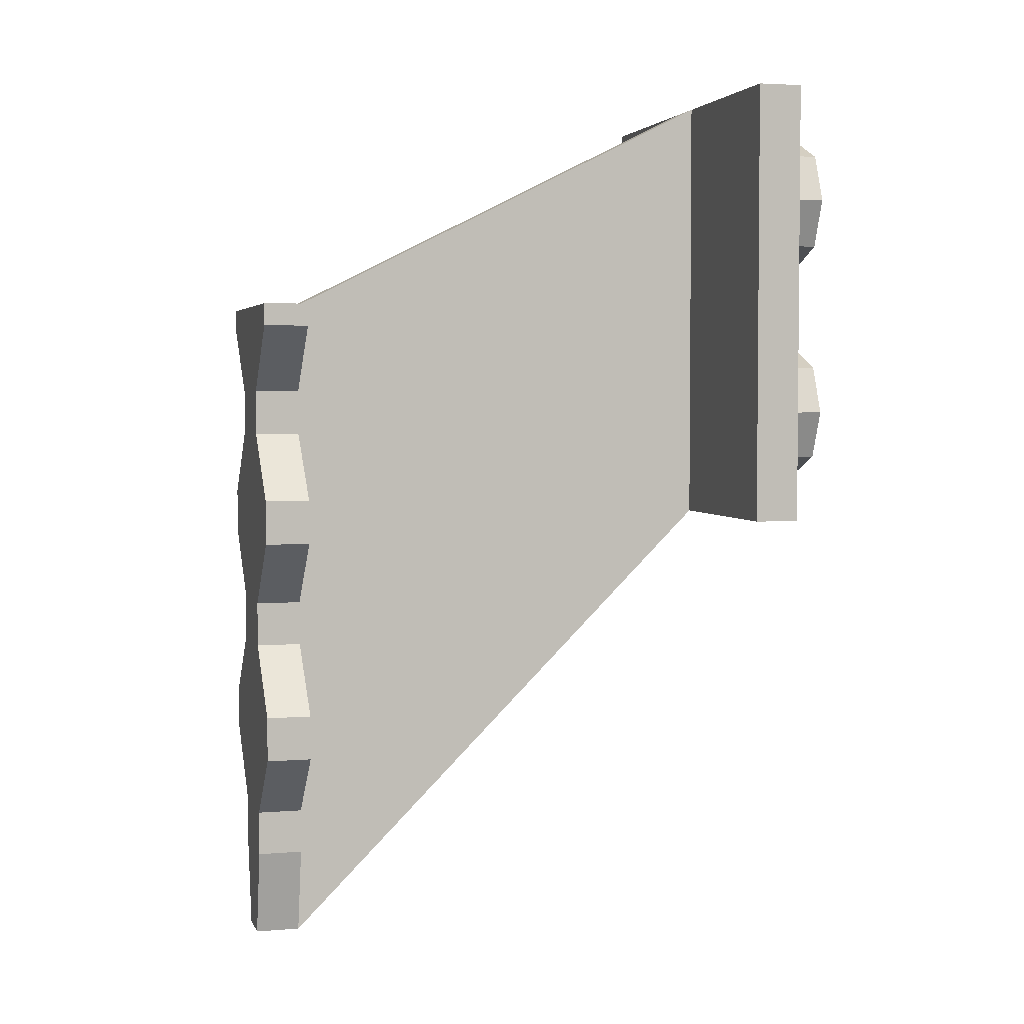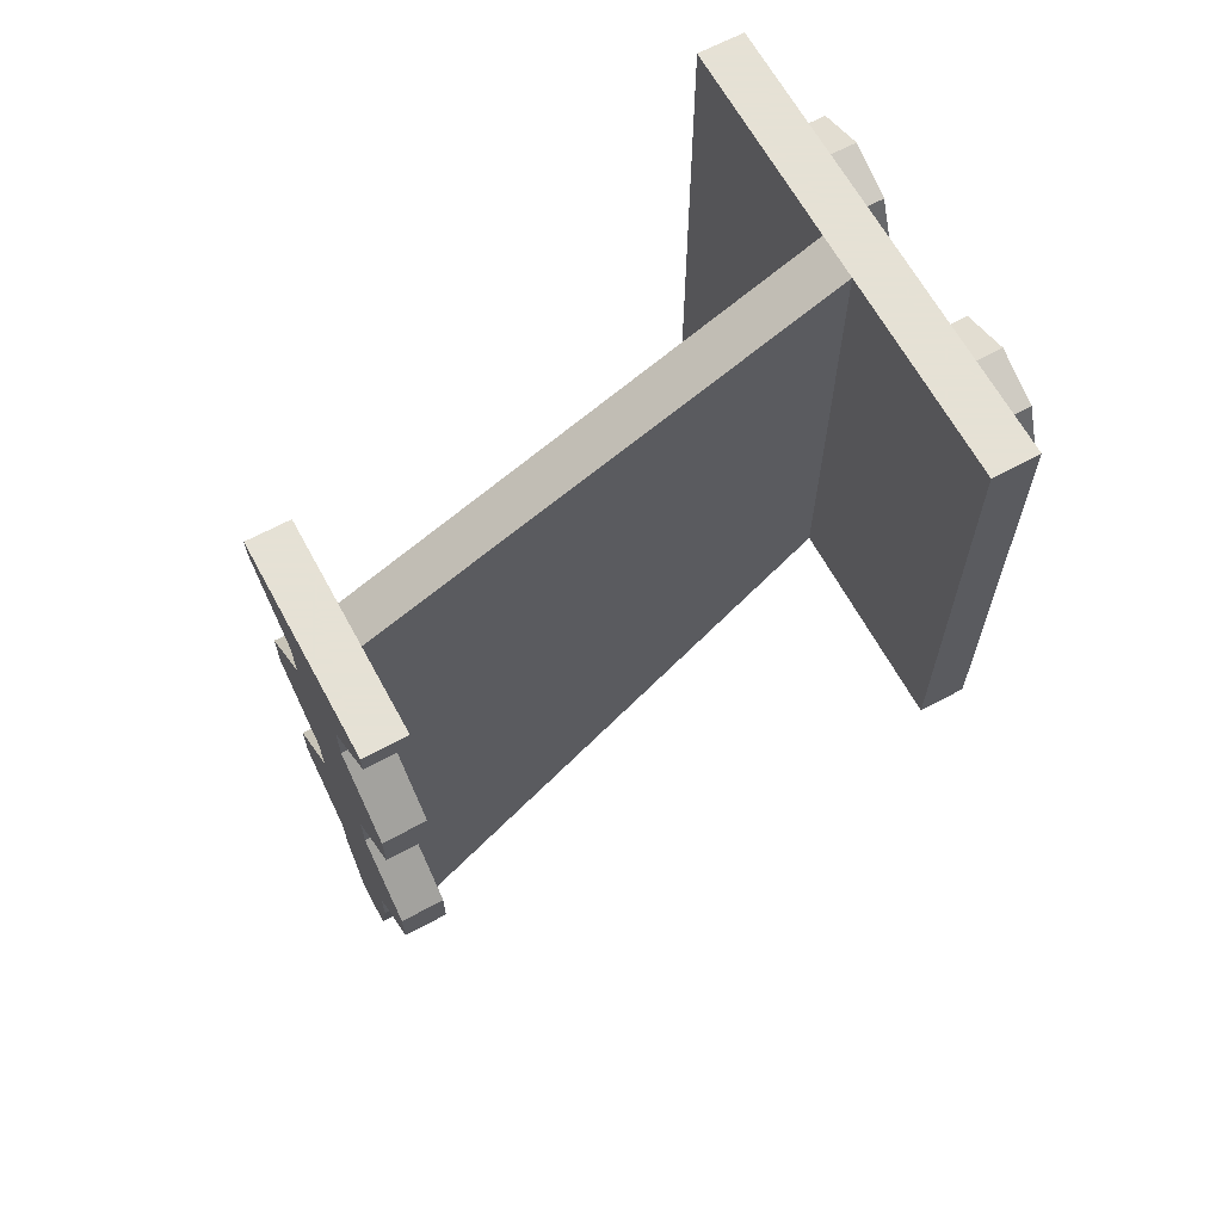
<metadata>
{"format":"obj","ext":"obj","renderer":"f3d","projection":"perspective","resolution":1024,"background":"white","views":[{"elev":3.5,"azim":-105.1,"up":"+Z"},{"elev":64.9,"azim":-118.5,"up":"+Z"}]}
</metadata>
<code>
v -0.1 2.2 -3
v -0.1 2.4 -3
v 0.1 2.4 -3
v 0.1 2.2 -3
v 0.2 2.4 -2.6
v 0.1 2.4 -3
v -0.1 2.4 -3
v -0.2 2.4 -2.6
v -0.2 2.2 -2.6
v -0.1 2.2 -3
v 0.1 2.2 -3
v 0.2 2.2 -2.6
v -0.1 2.2 -3
v -0.1 2.4 -3
v -0.2 2.4 -2.6
v -0.2 2.2 -2.6
v 0.1 2.2 -3
v 0.1 2.4 -3
v 0.2 2.4 -2.6
v 0.2 2.2 -2.6
v -0.2 2.2 -2.4
v -0.2 2.2 -2.6
v 0.2 2.2 -2.6
v 0.2 2.2 -2.4
v -0.2 2.4 -2.4
v -0.2 2.4 -2.6
v -0.2 2.2 -2.6
v -0.2 2.2 -2.4
v 0.2 2.4 -2.4
v 0.2 2.4 -2.6
v -0.2 2.4 -2.6
v -0.2 2.4 -2.4
v 0.2 2.2 -2.4
v 0.2 2.2 -2.6
v 0.2 2.4 -2.6
v 0.2 2.4 -2.4
v 0.2 2.2 -2.4
v 0.2 2.4 -2.4
v 0.5 2.4 -2.1
v 0.5 2.2 -2.1
v -0.2 2.2 -2.4
v -0.2 2.4 -2.4
v -0.5 2.4 -2.1
v -0.5 2.2 -2.1
v 0.5 2.4 -2.1
v 0.2 2.4 -2.4
v -0.2 2.4 -2.4
v -0.5 2.4 -2.1
v -0.5 2.2 -2.1
v -0.2 2.2 -2.4
v 0.2 2.2 -2.4
v 0.5 2.2 -2.1
v -0.5 2.2 -1.9
v -0.5 2.2 -2.1
v 0.5 2.2 -2.1
v 0.5 2.2 -1.9
v -0.5 2.4 -1.9
v -0.5 2.4 -2.1
v -0.5 2.2 -2.1
v -0.5 2.2 -1.9
v 0.5 2.4 -1.9
v 0.5 2.4 -2.1
v -0.5 2.4 -2.1
v -0.5 2.4 -1.9
v 0.5 2.2 -1.9
v 0.5 2.2 -2.1
v 0.5 2.4 -2.1
v 0.5 2.4 -1.9
v -0.5 2.2 -1.9
v -0.5 2.4 -1.9
v -0.2 2.4 -1.6
v -0.2 2.2 -1.6
v 0.5 2.2 -1.9
v 0.5 2.4 -1.9
v 0.2 2.4 -1.6
v 0.2 2.2 -1.6
v 0.2 2.4 -1.6
v 0.5 2.4 -1.9
v -0.5 2.4 -1.9
v -0.2 2.4 -1.6
v -0.2 2.2 -1.6
v -0.5 2.2 -1.9
v 0.5 2.2 -1.9
v 0.2 2.2 -1.6
v -0.2 2.2 -1.4
v -0.2 2.2 -1.6
v 0.2 2.2 -1.6
v 0.2 2.2 -1.4
v -0.2 2.4 -1.4
v -0.2 2.4 -1.6
v -0.2 2.2 -1.6
v -0.2 2.2 -1.4
v 0.2 2.4 -1.4
v 0.2 2.4 -1.6
v -0.2 2.4 -1.6
v -0.2 2.4 -1.4
v 0.2 2.2 -1.4
v 0.2 2.2 -1.6
v 0.2 2.4 -1.6
v 0.2 2.4 -1.4
v -0.2 2.2 -1.4
v -0.2 2.4 -1.4
v -0.5 2.4 -1.1
v -0.5 2.2 -1.1
v 0.2 2.2 -1.4
v 0.2 2.4 -1.4
v 0.5 2.4 -1.1
v 0.5 2.2 -1.1
v 0.5 2.4 -1.1
v 0.2 2.4 -1.4
v -0.2 2.4 -1.4
v -0.5 2.4 -1.1
v -0.5 2.2 -1.1
v -0.2 2.2 -1.4
v 0.2 2.2 -1.4
v 0.5 2.2 -1.1
v -0.5 2.2 -0.9
v -0.5 2.2 -1.1
v 0.5 2.2 -1.1
v 0.5 2.2 -0.9
v -0.5 2.4 -0.9
v -0.5 2.4 -1.1
v -0.5 2.2 -1.1
v -0.5 2.2 -0.9
v 0.5 2.4 -0.9
v 0.5 2.4 -1.1
v -0.5 2.4 -1.1
v -0.5 2.4 -0.9
v 0.5 2.2 -0.9
v 0.5 2.2 -1.1
v 0.5 2.4 -1.1
v 0.5 2.4 -0.9
v -0.5 2.2 -0.9
v -0.5 2.4 -0.9
v -0.2 2.4 -0.6
v -0.2 2.2 -0.6
v 0.5 2.2 -0.9
v 0.5 2.4 -0.9
v 0.2 2.4 -0.6
v 0.2 2.2 -0.6
v 0.2 2.4 -0.6
v 0.5 2.4 -0.9
v -0.5 2.4 -0.9
v -0.2 2.4 -0.6
v -0.2 2.2 -0.6
v -0.5 2.2 -0.9
v 0.5 2.2 -0.9
v 0.2 2.2 -0.6
v -0.2 2.2 -0.4
v -0.2 2.2 -0.6
v 0.2 2.2 -0.6
v 0.2 2.2 -0.4
v -0.2 2.4 -0.4
v -0.2 2.4 -0.6
v -0.2 2.2 -0.6
v -0.2 2.2 -0.4
v 0.2 2.4 -0.4
v 0.2 2.4 -0.6
v -0.2 2.4 -0.6
v -0.2 2.4 -0.4
v 0.2 2.2 -0.4
v 0.2 2.2 -0.6
v 0.2 2.4 -0.6
v 0.2 2.4 -0.4
v -0.2 2.2 -0.4
v -0.2 2.4 -0.4
v -0.5 2.4 -0.1
v -0.5 2.2 -0.1
v 0.2 2.2 -0.4
v 0.2 2.4 -0.4
v 0.5 2.4 -0.1
v 0.5 2.2 -0.1
v 0.5 2.4 -0.1
v 0.2 2.4 -0.4
v -0.2 2.4 -0.4
v -0.5 2.4 -0.1
v -0.5 2.2 -0.1
v -0.2 2.2 -0.4
v 0.2 2.2 -0.4
v 0.5 2.2 -0.1
v 0.5 2.2 0
v 0.5 2.4 0
v -0.5 2.4 0
v -0.5 2.2 0
v -0.5 2.2 0
v -0.5 2.4 0
v -0.5 2.4 -0.1
v -0.5 2.2 -0.1
v 0.5 2.4 0
v 0.5 2.2 0
v 0.5 2.2 -0.1
v 0.5 2.4 -0.1
v 0.5 2.2 0
v -0.5 2.2 0
v -0.5 2.2 -0.1
v 0.5 2.2 -0.1
v -0.5 2.4 0
v 0.5 2.4 0
v 0.5 2.4 -0.1
v -0.5 2.4 -0.1
v -0.1 2.2 -3
v 0.1 2.2 -3
v 0.1 0.2 -1
v -0.1 0.2 -1
v 0.1 2.2 0
v -0.1 2.2 0
v -0.1 0.2 1
v 0.1 0.2 1
v 0.1 0.2 -1
v 0.1 2.2 -3
v 0.1 2.2 0
v 0.1 0.2 1
v -0.1 0.2 1
v -0.1 2.2 0
v -0.1 2.2 -3
v -0.1 0.2 -1
v 1 0.2 1
v 1 0.2 -1
v -1 0.2 -1
v -1 0.2 1
v -1 0 -1
v 1 0 -1
v 1 0 1
v -1 0 1
v -1 0 1
v 1 0 1
v 1 0.2 1
v -1 0.2 1
v -1 0 -1
v -1 0 1
v -1 0.2 1
v -1 0.2 -1
v 1 0 -1
v -1 0 -1
v -1 0.2 -1
v 1 0.2 -1
v 1 0 1
v 1 0 -1
v 1 0.2 -1
v 1 0.2 1
v -0.3586 -0.2 -0.3586
v -0.3 -0.2 -0.5
v -0.3 0 -0.5
v -0.3586 0 -0.3586
v -0.5 -0.2 -0.3
v -0.3586 -0.2 -0.3586
v -0.3586 0 -0.3586
v -0.5 0 -0.3
v -0.6414 -0.2 -0.3586
v -0.5 -0.2 -0.3
v -0.5 0 -0.3
v -0.6414 0 -0.3586
v -0.7 -0.2 -0.5
v -0.6414 -0.2 -0.3586
v -0.6414 0 -0.3586
v -0.7 0 -0.5
v -0.6414 -0.2 -0.6414
v -0.7 -0.2 -0.5
v -0.7 0 -0.5
v -0.6414 0 -0.6414
v -0.5 -0.2 -0.7
v -0.6414 -0.2 -0.6414
v -0.6414 0 -0.6414
v -0.5 0 -0.7
v -0.3586 -0.2 -0.6414
v -0.5 -0.2 -0.7
v -0.5 0 -0.7
v -0.3586 0 -0.6414
v -0.3 -0.2 -0.5
v -0.3586 -0.2 -0.6414
v -0.3586 0 -0.6414
v -0.3 0 -0.5
v -0.2879 -0.2 -0.2879
v -0.2 -0.2 -0.5
v -0.2 0 -0.5
v -0.2879 0 -0.2879
v -0.5 -0.2 -0.2
v -0.2879 -0.2 -0.2879
v -0.2879 0 -0.2879
v -0.5 0 -0.2
v -0.7121 -0.2 -0.2879
v -0.5 -0.2 -0.2
v -0.5 0 -0.2
v -0.7121 0 -0.2879
v -0.8 -0.2 -0.5
v -0.7121 -0.2 -0.2879
v -0.7121 0 -0.2879
v -0.8 0 -0.5
v -0.7121 -0.2 -0.7121
v -0.8 -0.2 -0.5
v -0.8 0 -0.5
v -0.7121 0 -0.7121
v -0.5 -0.2 -0.8
v -0.7121 -0.2 -0.7121
v -0.7121 0 -0.7121
v -0.5 0 -0.8
v -0.2879 -0.2 -0.7121
v -0.5 -0.2 -0.8
v -0.5 0 -0.8
v -0.2879 0 -0.7121
v -0.2 -0.2 -0.5
v -0.2879 -0.2 -0.7121
v -0.2879 0 -0.7121
v -0.2 0 -0.5
v -0.2 -0.2 -0.5
v -0.2879 -0.2 -0.2879
v -0.3586 -0.2 -0.3586
v -0.3 -0.2 -0.5
v -0.2879 -0.2 -0.2879
v -0.5 -0.2 -0.2
v -0.5 -0.2 -0.3
v -0.3586 -0.2 -0.3586
v -0.5 -0.2 -0.2
v -0.7121 -0.2 -0.2879
v -0.6414 -0.2 -0.3586
v -0.5 -0.2 -0.3
v -0.7121 -0.2 -0.2879
v -0.8 -0.2 -0.5
v -0.7 -0.2 -0.5
v -0.6414 -0.2 -0.3586
v -0.8 -0.2 -0.5
v -0.7121 -0.2 -0.7121
v -0.6414 -0.2 -0.6414
v -0.7 -0.2 -0.5
v -0.7121 -0.2 -0.7121
v -0.5 -0.2 -0.8
v -0.5 -0.2 -0.7
v -0.6414 -0.2 -0.6414
v -0.5 -0.2 -0.8
v -0.2879 -0.2 -0.7121
v -0.3586 -0.2 -0.6414
v -0.5 -0.2 -0.7
v -0.2879 -0.2 -0.7121
v -0.2 -0.2 -0.5
v -0.3 -0.2 -0.5
v -0.3586 -0.2 -0.6414
v 0.6414 -0.2 -0.3586
v 0.7 -0.2 -0.5
v 0.7 0 -0.5
v 0.6414 0 -0.3586
v 0.5 -0.2 -0.3
v 0.6414 -0.2 -0.3586
v 0.6414 0 -0.3586
v 0.5 0 -0.3
v 0.3586 -0.2 -0.3586
v 0.5 -0.2 -0.3
v 0.5 0 -0.3
v 0.3586 0 -0.3586
v 0.3 -0.2 -0.5
v 0.3586 -0.2 -0.3586
v 0.3586 0 -0.3586
v 0.3 0 -0.5
v 0.3586 -0.2 -0.6414
v 0.3 -0.2 -0.5
v 0.3 0 -0.5
v 0.3586 0 -0.6414
v 0.5 -0.2 -0.7
v 0.3586 -0.2 -0.6414
v 0.3586 0 -0.6414
v 0.5 0 -0.7
v 0.6414 -0.2 -0.6414
v 0.5 -0.2 -0.7
v 0.5 0 -0.7
v 0.6414 0 -0.6414
v 0.7 -0.2 -0.5
v 0.6414 -0.2 -0.6414
v 0.6414 0 -0.6414
v 0.7 0 -0.5
v 0.7121 -0.2 -0.2879
v 0.8 -0.2 -0.5
v 0.8 0 -0.5
v 0.7121 0 -0.2879
v 0.5 -0.2 -0.2
v 0.7121 -0.2 -0.2879
v 0.7121 0 -0.2879
v 0.5 0 -0.2
v 0.2879 -0.2 -0.2879
v 0.5 -0.2 -0.2
v 0.5 0 -0.2
v 0.2879 0 -0.2879
v 0.2 -0.2 -0.5
v 0.2879 -0.2 -0.2879
v 0.2879 0 -0.2879
v 0.2 0 -0.5
v 0.2879 -0.2 -0.7121
v 0.2 -0.2 -0.5
v 0.2 0 -0.5
v 0.2879 0 -0.7121
v 0.5 -0.2 -0.8
v 0.2879 -0.2 -0.7121
v 0.2879 0 -0.7121
v 0.5 0 -0.8
v 0.7121 -0.2 -0.7121
v 0.5 -0.2 -0.8
v 0.5 0 -0.8
v 0.7121 0 -0.7121
v 0.8 -0.2 -0.5
v 0.7121 -0.2 -0.7121
v 0.7121 0 -0.7121
v 0.8 0 -0.5
v 0.8 -0.2 -0.5
v 0.7121 -0.2 -0.2879
v 0.6414 -0.2 -0.3586
v 0.7 -0.2 -0.5
v 0.7121 -0.2 -0.2879
v 0.5 -0.2 -0.2
v 0.5 -0.2 -0.3
v 0.6414 -0.2 -0.3586
v 0.5 -0.2 -0.2
v 0.2879 -0.2 -0.2879
v 0.3586 -0.2 -0.3586
v 0.5 -0.2 -0.3
v 0.2879 -0.2 -0.2879
v 0.2 -0.2 -0.5
v 0.3 -0.2 -0.5
v 0.3586 -0.2 -0.3586
v 0.2 -0.2 -0.5
v 0.2879 -0.2 -0.7121
v 0.3586 -0.2 -0.6414
v 0.3 -0.2 -0.5
v 0.2879 -0.2 -0.7121
v 0.5 -0.2 -0.8
v 0.5 -0.2 -0.7
v 0.3586 -0.2 -0.6414
v 0.5 -0.2 -0.8
v 0.7121 -0.2 -0.7121
v 0.6414 -0.2 -0.6414
v 0.5 -0.2 -0.7
v 0.7121 -0.2 -0.7121
v 0.8 -0.2 -0.5
v 0.7 -0.2 -0.5
v 0.6414 -0.2 -0.6414
v -0.3586 -0.2 0.6414
v -0.3 -0.2 0.5
v -0.3 0 0.5
v -0.3586 0 0.6414
v -0.5 -0.2 0.7
v -0.3586 -0.2 0.6414
v -0.3586 0 0.6414
v -0.5 0 0.7
v -0.6414 -0.2 0.6414
v -0.5 -0.2 0.7
v -0.5 0 0.7
v -0.6414 0 0.6414
v -0.7 -0.2 0.5
v -0.6414 -0.2 0.6414
v -0.6414 0 0.6414
v -0.7 0 0.5
v -0.6414 -0.2 0.3586
v -0.7 -0.2 0.5
v -0.7 0 0.5
v -0.6414 0 0.3586
v -0.5 -0.2 0.3
v -0.6414 -0.2 0.3586
v -0.6414 0 0.3586
v -0.5 0 0.3
v -0.3586 -0.2 0.3586
v -0.5 -0.2 0.3
v -0.5 0 0.3
v -0.3586 0 0.3586
v -0.3 -0.2 0.5
v -0.3586 -0.2 0.3586
v -0.3586 0 0.3586
v -0.3 0 0.5
v -0.2879 -0.2 0.7121
v -0.2 -0.2 0.5
v -0.2 0 0.5
v -0.2879 0 0.7121
v -0.5 -0.2 0.8
v -0.2879 -0.2 0.7121
v -0.2879 0 0.7121
v -0.5 0 0.8
v -0.7121 -0.2 0.7121
v -0.5 -0.2 0.8
v -0.5 0 0.8
v -0.7121 0 0.7121
v -0.8 -0.2 0.5
v -0.7121 -0.2 0.7121
v -0.7121 0 0.7121
v -0.8 0 0.5
v -0.7121 -0.2 0.2879
v -0.8 -0.2 0.5
v -0.8 0 0.5
v -0.7121 0 0.2879
v -0.5 -0.2 0.2
v -0.7121 -0.2 0.2879
v -0.7121 0 0.2879
v -0.5 0 0.2
v -0.2879 -0.2 0.2879
v -0.5 -0.2 0.2
v -0.5 0 0.2
v -0.2879 0 0.2879
v -0.2 -0.2 0.5
v -0.2879 -0.2 0.2879
v -0.2879 0 0.2879
v -0.2 0 0.5
v -0.2 -0.2 0.5
v -0.2879 -0.2 0.7121
v -0.3586 -0.2 0.6414
v -0.3 -0.2 0.5
v -0.2879 -0.2 0.7121
v -0.5 -0.2 0.8
v -0.5 -0.2 0.7
v -0.3586 -0.2 0.6414
v -0.5 -0.2 0.8
v -0.7121 -0.2 0.7121
v -0.6414 -0.2 0.6414
v -0.5 -0.2 0.7
v -0.7121 -0.2 0.7121
v -0.8 -0.2 0.5
v -0.7 -0.2 0.5
v -0.6414 -0.2 0.6414
v -0.8 -0.2 0.5
v -0.7121 -0.2 0.2879
v -0.6414 -0.2 0.3586
v -0.7 -0.2 0.5
v -0.7121 -0.2 0.2879
v -0.5 -0.2 0.2
v -0.5 -0.2 0.3
v -0.6414 -0.2 0.3586
v -0.5 -0.2 0.2
v -0.2879 -0.2 0.2879
v -0.3586 -0.2 0.3586
v -0.5 -0.2 0.3
v -0.2879 -0.2 0.2879
v -0.2 -0.2 0.5
v -0.3 -0.2 0.5
v -0.3586 -0.2 0.3586
v 0.6414 -0.2 0.6414
v 0.7 -0.2 0.5
v 0.7 0 0.5
v 0.6414 0 0.6414
v 0.5 -0.2 0.7
v 0.6414 -0.2 0.6414
v 0.6414 0 0.6414
v 0.5 0 0.7
v 0.3586 -0.2 0.6414
v 0.5 -0.2 0.7
v 0.5 0 0.7
v 0.3586 0 0.6414
v 0.3 -0.2 0.5
v 0.3586 -0.2 0.6414
v 0.3586 0 0.6414
v 0.3 0 0.5
v 0.3586 -0.2 0.3586
v 0.3 -0.2 0.5
v 0.3 0 0.5
v 0.3586 0 0.3586
v 0.5 -0.2 0.3
v 0.3586 -0.2 0.3586
v 0.3586 0 0.3586
v 0.5 0 0.3
v 0.6414 -0.2 0.3586
v 0.5 -0.2 0.3
v 0.5 0 0.3
v 0.6414 0 0.3586
v 0.7 -0.2 0.5
v 0.6414 -0.2 0.3586
v 0.6414 0 0.3586
v 0.7 0 0.5
v 0.7121 -0.2 0.7121
v 0.8 -0.2 0.5
v 0.8 0 0.5
v 0.7121 0 0.7121
v 0.5 -0.2 0.8
v 0.7121 -0.2 0.7121
v 0.7121 0 0.7121
v 0.5 0 0.8
v 0.2879 -0.2 0.7121
v 0.5 -0.2 0.8
v 0.5 0 0.8
v 0.2879 0 0.7121
v 0.2 -0.2 0.5
v 0.2879 -0.2 0.7121
v 0.2879 0 0.7121
v 0.2 0 0.5
v 0.2879 -0.2 0.2879
v 0.2 -0.2 0.5
v 0.2 0 0.5
v 0.2879 0 0.2879
v 0.5 -0.2 0.2
v 0.2879 -0.2 0.2879
v 0.2879 0 0.2879
v 0.5 0 0.2
v 0.7121 -0.2 0.2879
v 0.5 -0.2 0.2
v 0.5 0 0.2
v 0.7121 0 0.2879
v 0.8 -0.2 0.5
v 0.7121 -0.2 0.2879
v 0.7121 0 0.2879
v 0.8 0 0.5
v 0.8 -0.2 0.5
v 0.7121 -0.2 0.7121
v 0.6414 -0.2 0.6414
v 0.7 -0.2 0.5
v 0.7121 -0.2 0.7121
v 0.5 -0.2 0.8
v 0.5 -0.2 0.7
v 0.6414 -0.2 0.6414
v 0.5 -0.2 0.8
v 0.2879 -0.2 0.7121
v 0.3586 -0.2 0.6414
v 0.5 -0.2 0.7
v 0.2879 -0.2 0.7121
v 0.2 -0.2 0.5
v 0.3 -0.2 0.5
v 0.3586 -0.2 0.6414
v 0.2 -0.2 0.5
v 0.2879 -0.2 0.2879
v 0.3586 -0.2 0.3586
v 0.3 -0.2 0.5
v 0.2879 -0.2 0.2879
v 0.5 -0.2 0.2
v 0.5 -0.2 0.3
v 0.3586 -0.2 0.3586
v 0.5 -0.2 0.2
v 0.7121 -0.2 0.2879
v 0.6414 -0.2 0.3586
v 0.5 -0.2 0.3
v 0.7121 -0.2 0.2879
v 0.8 -0.2 0.5
v 0.7 -0.2 0.5
v 0.6414 -0.2 0.3586
g mesh6553643
f 1 2 3
f 3 4 1
f 5 6 7
f 7 8 5
f 9 10 11
f 11 12 9
g mesh6553645
f 13 15 14
f 15 13 16
g mesh6553647
f 17 18 19
f 19 20 17
g mesh6553649
f 21 22 23
f 23 24 21
f 25 26 27
f 27 28 25
f 29 30 31
f 31 32 29
f 33 34 35
f 35 36 33
g mesh6553651
f 37 38 39
f 39 40 37
g mesh6553653
f 41 43 42
f 43 41 44
f 45 46 47
f 47 48 45
f 49 50 51
f 51 52 49
g mesh6553655
f 53 54 55
f 55 56 53
f 57 58 59
f 59 60 57
f 61 62 63
f 63 64 61
f 65 66 67
f 67 68 65
g mesh6553657
f 69 71 70
f 71 69 72
g mesh6553659
f 73 74 75
f 75 76 73
f 77 78 79
f 79 80 77
f 81 82 83
f 83 84 81
g mesh6553661
f 85 86 87
f 87 88 85
f 89 90 91
f 91 92 89
f 93 94 95
f 95 96 93
f 97 98 99
f 99 100 97
g mesh6553663
f 101 103 102
f 103 101 104
g mesh6553665
f 105 106 107
f 107 108 105
f 109 110 111
f 111 112 109
f 113 114 115
f 115 116 113
g mesh6553667
f 117 118 119
f 119 120 117
f 121 122 123
f 123 124 121
f 125 126 127
f 127 128 125
f 129 130 131
f 131 132 129
g mesh6553669
f 133 135 134
f 135 133 136
g mesh6553671
f 137 138 139
f 139 140 137
f 141 142 143
f 143 144 141
f 145 146 147
f 147 148 145
g mesh6553673
f 149 150 151
f 151 152 149
f 153 154 155
f 155 156 153
f 157 158 159
f 159 160 157
f 161 162 163
f 163 164 161
g mesh6553675
f 165 167 166
f 167 165 168
g mesh6553677
f 169 170 171
f 171 172 169
f 173 174 175
f 175 176 173
f 177 178 179
f 179 180 177
g mesh6553679
f 181 182 183
f 183 184 181
g mesh6553680
f 185 186 187
f 187 188 185
g mesh6553681
f 189 190 191
f 191 192 189
g mesh6553682
f 193 194 195
f 195 196 193
f 197 198 199
f 199 200 197
g mesh6553684
f 201 202 203
f 203 204 201
g mesh6553686
f 205 206 207
f 207 208 205
f 209 210 211
f 211 212 209
f 213 214 215
f 215 216 213
g mesh6553688
f 217 218 219
f 219 220 217
f 221 222 223
f 223 224 221
f 225 226 227
f 227 228 225
f 229 230 231
f 231 232 229
f 233 234 235
f 235 236 233
f 237 238 239
f 239 240 237
g mesh6553697
f 241 243 242
f 243 241 244
f 245 247 246
f 247 245 248
f 249 251 250
f 251 249 252
f 253 255 254
f 255 253 256
f 257 259 258
f 259 257 260
f 261 263 262
f 263 261 264
f 265 267 266
f 267 265 268
f 269 271 270
f 271 269 272
g mesh6553699
f 273 274 275
f 275 276 273
f 277 278 279
f 279 280 277
f 281 282 283
f 283 284 281
f 285 286 287
f 287 288 285
f 289 290 291
f 291 292 289
f 293 294 295
f 295 296 293
f 297 298 299
f 299 300 297
f 301 302 303
f 303 304 301
g mesh6553701
f 305 306 307
f 307 308 305
f 309 310 311
f 311 312 309
f 313 314 315
f 315 316 313
f 317 318 319
f 319 320 317
f 321 322 323
f 323 324 321
f 325 326 327
f 327 328 325
f 329 330 331
f 331 332 329
f 333 334 335
f 335 336 333
g mesh6553709
f 337 339 338
f 339 337 340
f 341 343 342
f 343 341 344
f 345 347 346
f 347 345 348
f 349 351 350
f 351 349 352
f 353 355 354
f 355 353 356
f 357 359 358
f 359 357 360
f 361 363 362
f 363 361 364
f 365 367 366
f 367 365 368
g mesh6553711
f 369 370 371
f 371 372 369
f 373 374 375
f 375 376 373
f 377 378 379
f 379 380 377
f 381 382 383
f 383 384 381
f 385 386 387
f 387 388 385
f 389 390 391
f 391 392 389
f 393 394 395
f 395 396 393
f 397 398 399
f 399 400 397
g mesh6553713
f 401 402 403
f 403 404 401
f 405 406 407
f 407 408 405
f 409 410 411
f 411 412 409
f 413 414 415
f 415 416 413
f 417 418 419
f 419 420 417
f 421 422 423
f 423 424 421
f 425 426 427
f 427 428 425
f 429 430 431
f 431 432 429
g mesh6553721
f 433 435 434
f 435 433 436
f 437 439 438
f 439 437 440
f 441 443 442
f 443 441 444
f 445 447 446
f 447 445 448
f 449 451 450
f 451 449 452
f 453 455 454
f 455 453 456
f 457 459 458
f 459 457 460
f 461 463 462
f 463 461 464
g mesh6553723
f 465 466 467
f 467 468 465
f 469 470 471
f 471 472 469
f 473 474 475
f 475 476 473
f 477 478 479
f 479 480 477
f 481 482 483
f 483 484 481
f 485 486 487
f 487 488 485
f 489 490 491
f 491 492 489
f 493 494 495
f 495 496 493
g mesh6553725
f 497 498 499
f 499 500 497
f 501 502 503
f 503 504 501
f 505 506 507
f 507 508 505
f 509 510 511
f 511 512 509
f 513 514 515
f 515 516 513
f 517 518 519
f 519 520 517
f 521 522 523
f 523 524 521
f 525 526 527
f 527 528 525
g mesh6553733
f 529 531 530
f 531 529 532
f 533 535 534
f 535 533 536
f 537 539 538
f 539 537 540
f 541 543 542
f 543 541 544
f 545 547 546
f 547 545 548
f 549 551 550
f 551 549 552
f 553 555 554
f 555 553 556
f 557 559 558
f 559 557 560
g mesh6553735
f 561 562 563
f 563 564 561
f 565 566 567
f 567 568 565
f 569 570 571
f 571 572 569
f 573 574 575
f 575 576 573
f 577 578 579
f 579 580 577
f 581 582 583
f 583 584 581
f 585 586 587
f 587 588 585
f 589 590 591
f 591 592 589
g mesh6553737
f 593 594 595
f 595 596 593
f 597 598 599
f 599 600 597
f 601 602 603
f 603 604 601
f 605 606 607
f 607 608 605
f 609 610 611
f 611 612 609
f 613 614 615
f 615 616 613
f 617 618 619
f 619 620 617
f 621 622 623
f 623 624 621

</code>
